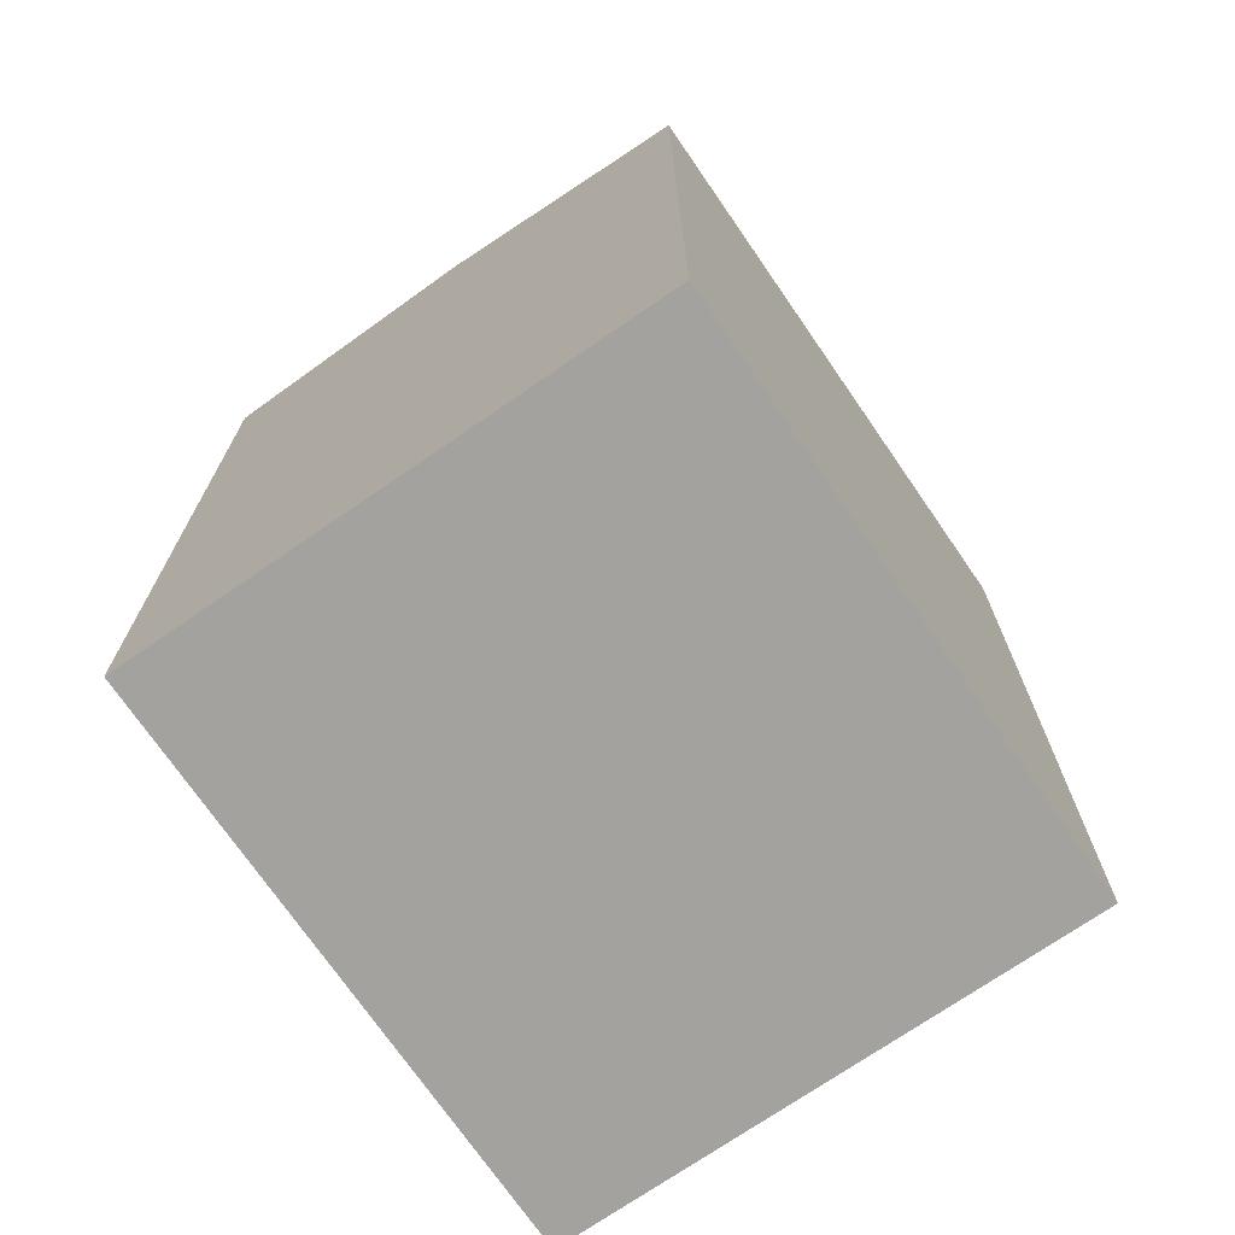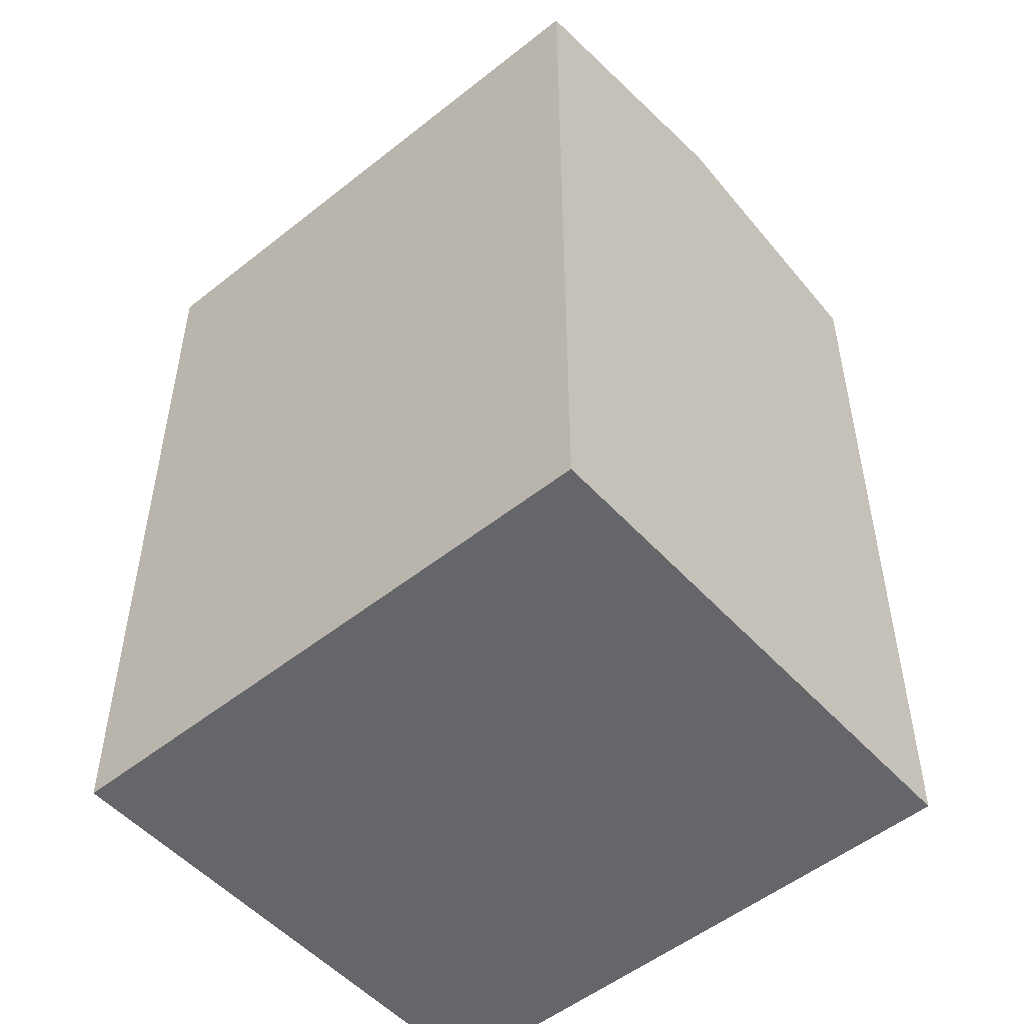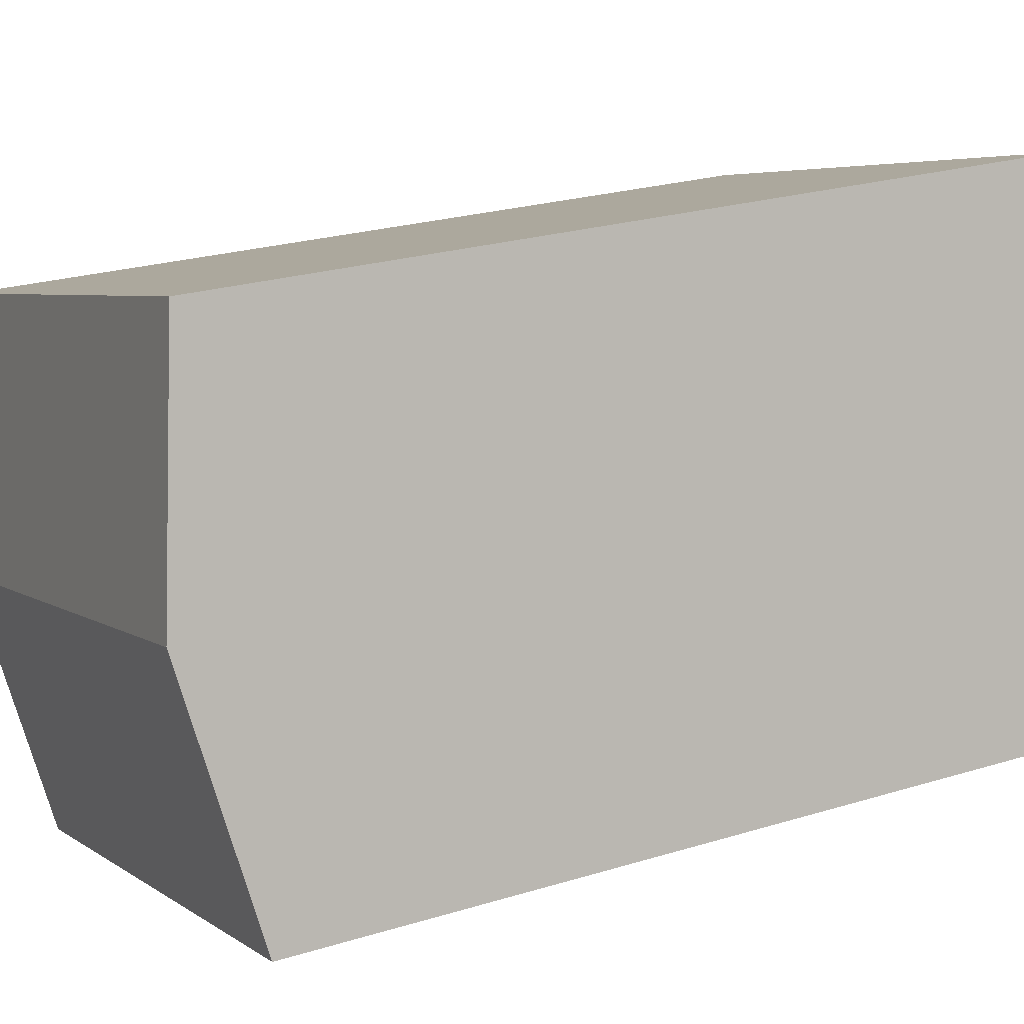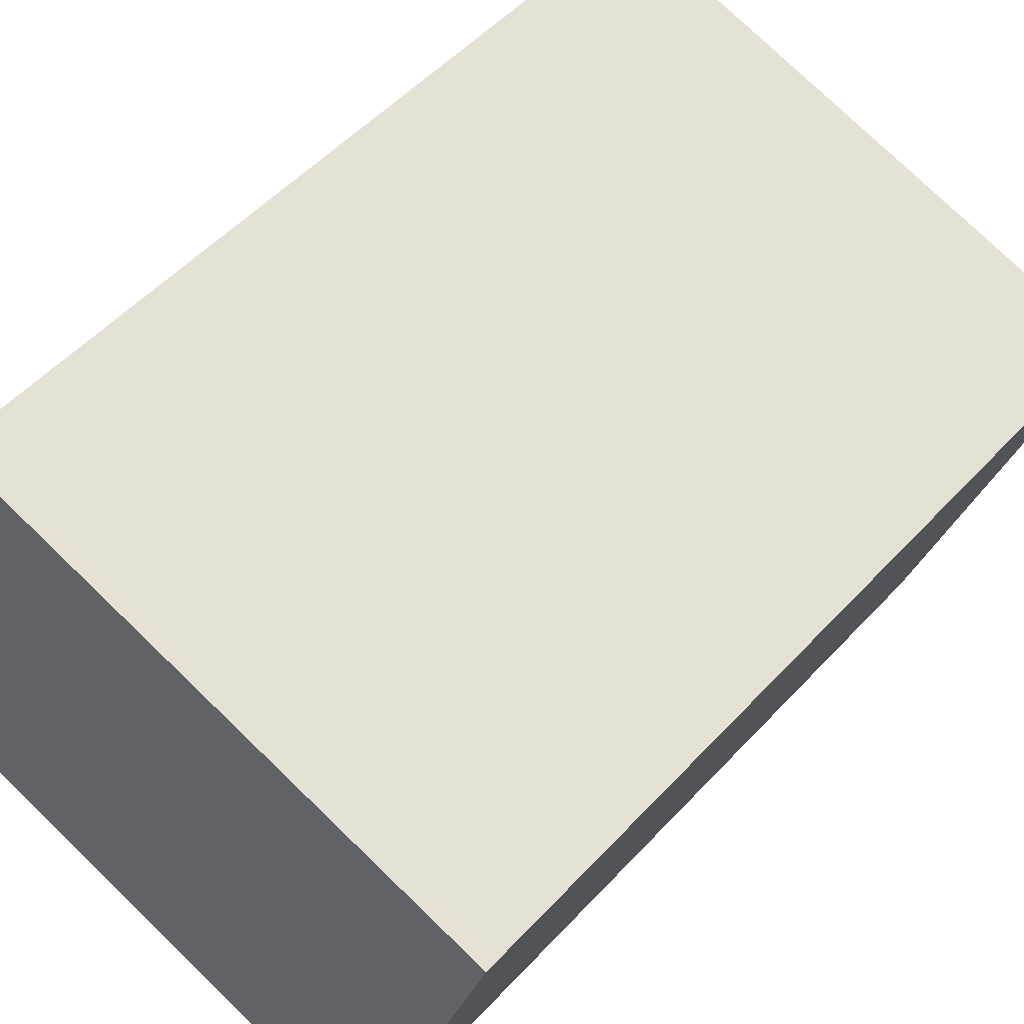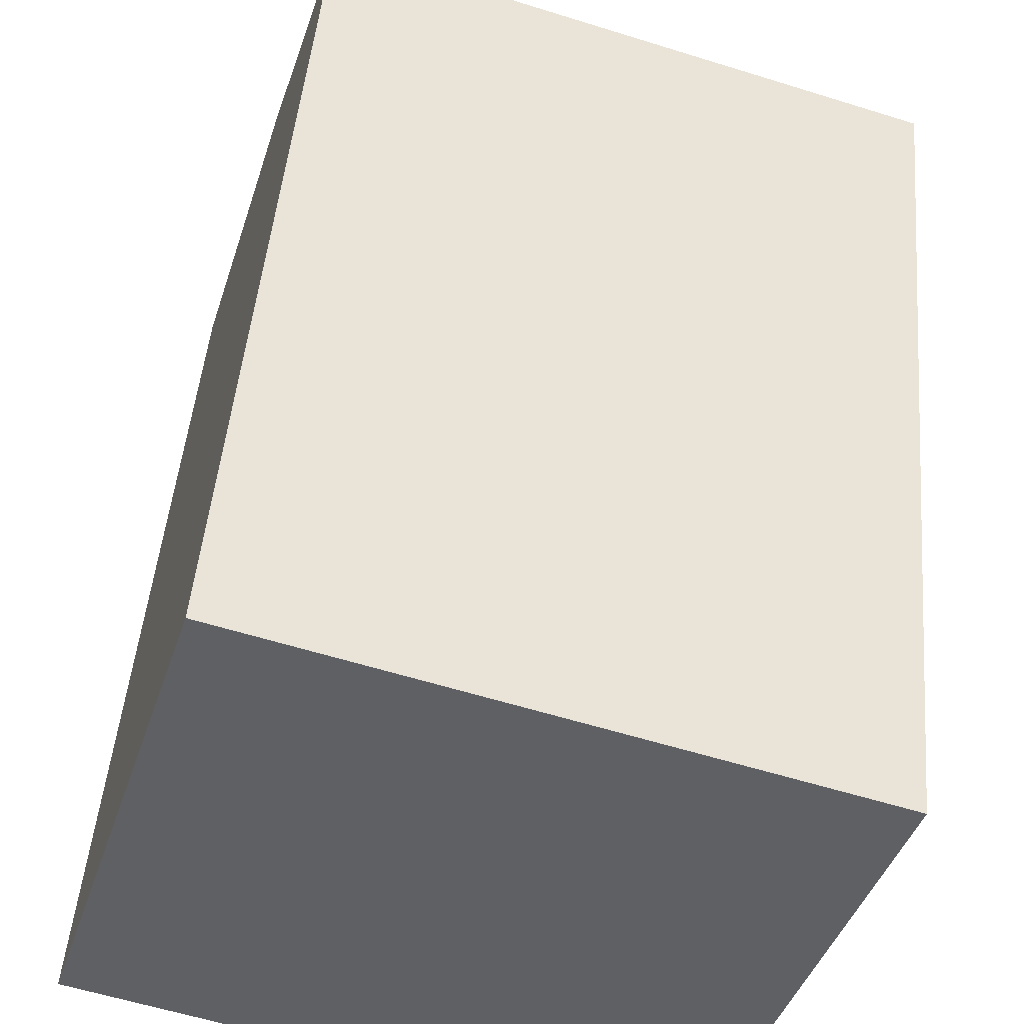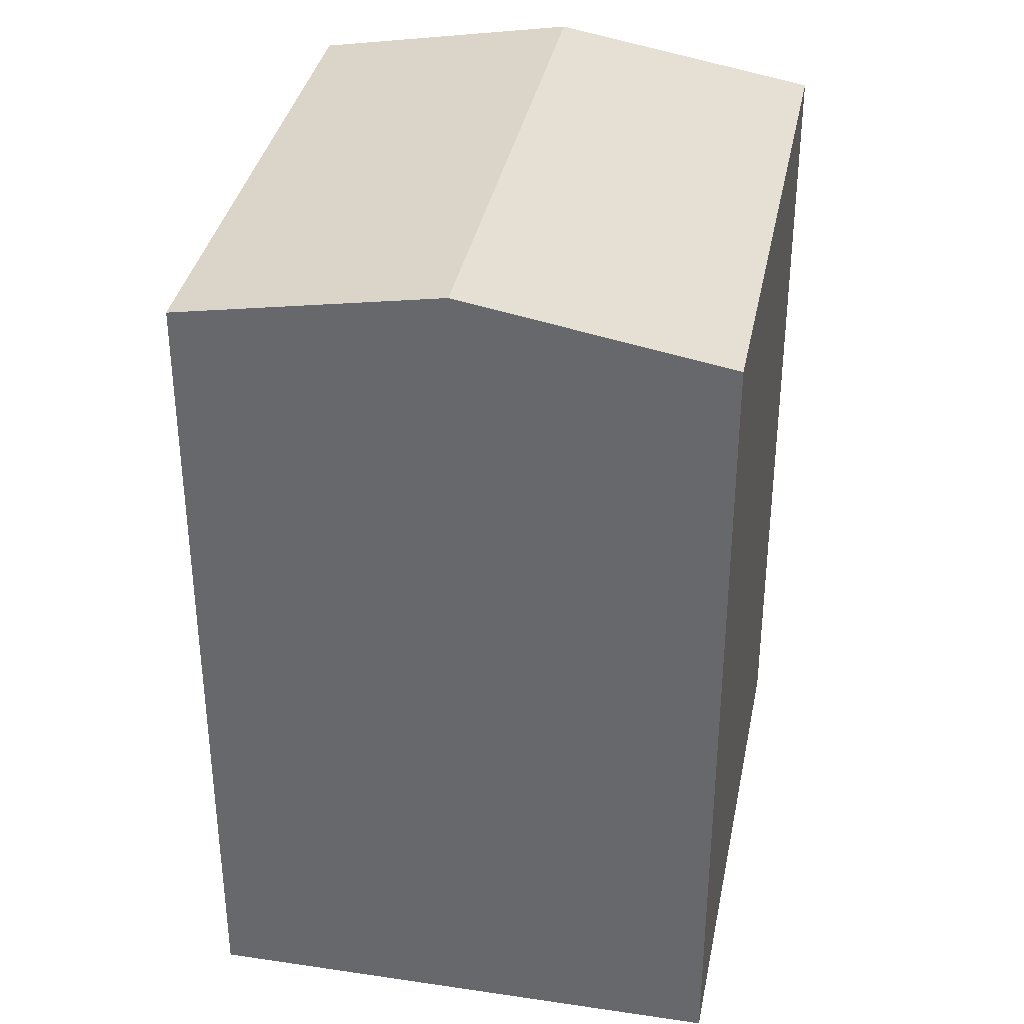
<metadata>
{"format":"obj","ext":"obj","renderer":"f3d","projection":"perspective","resolution":1024,"background":"white","views":[{"elev":-72.6,"azim":141.8,"up":"+Y"},{"elev":-51.9,"azim":-122.0,"up":"+Y"},{"elev":24.0,"azim":-117.1,"up":"+Z"},{"elev":52.2,"azim":41.1,"up":"+Z"},{"elev":47.1,"azim":5.0,"up":"+Z"},{"elev":35.8,"azim":-61.7,"up":"+Y"}]}
</metadata>
<code>
v  14.27 21.28 -4.427
v  1.994 22.44 6.423
v  16.26 22.44 1.996
v  0.0004533 21.28 -0.000674
v  3.988 21.28 12.85
v  18.25 21.28 8.42
v  1.994 -3.933e-16 6.423
v  18.25 -5.156e-16 8.42
v  3.988 -7.866e-16 12.85
v  0 0 0
v  16.26 -1.223e-16 1.997
v  14.27 2.711e-16 -4.427
g defaultobject
f 1 2 3
f 2 1 4
f 3 5 6
f 5 3 2
f 7 8 9
f 8 7 10
f 8 10 11
f 11 10 12
f 5 7 9
f 7 5 10
f 10 5 4
f 4 5 2
f 1 11 12
f 11 1 8
f 8 1 6
f 6 1 3
f 4 12 10
f 12 4 1
f 8 5 9
f 5 8 6

</code>
